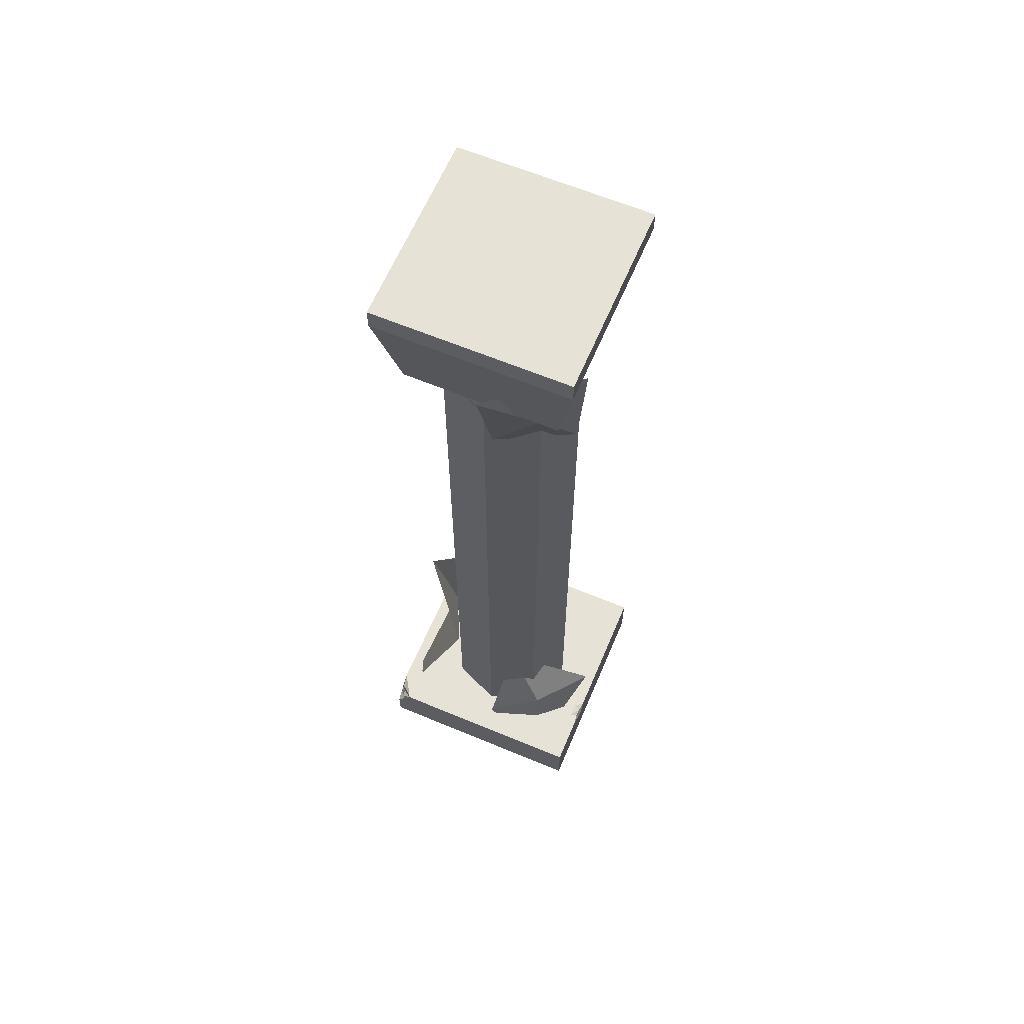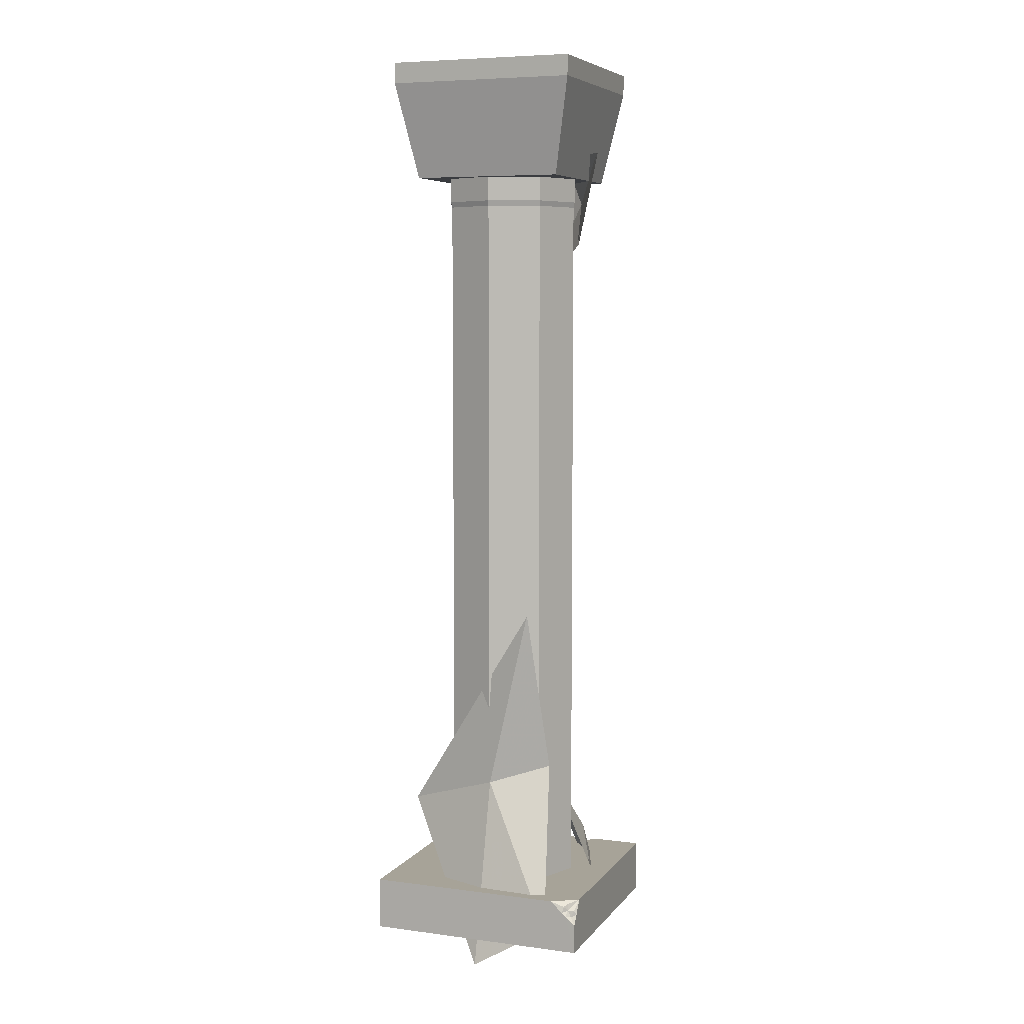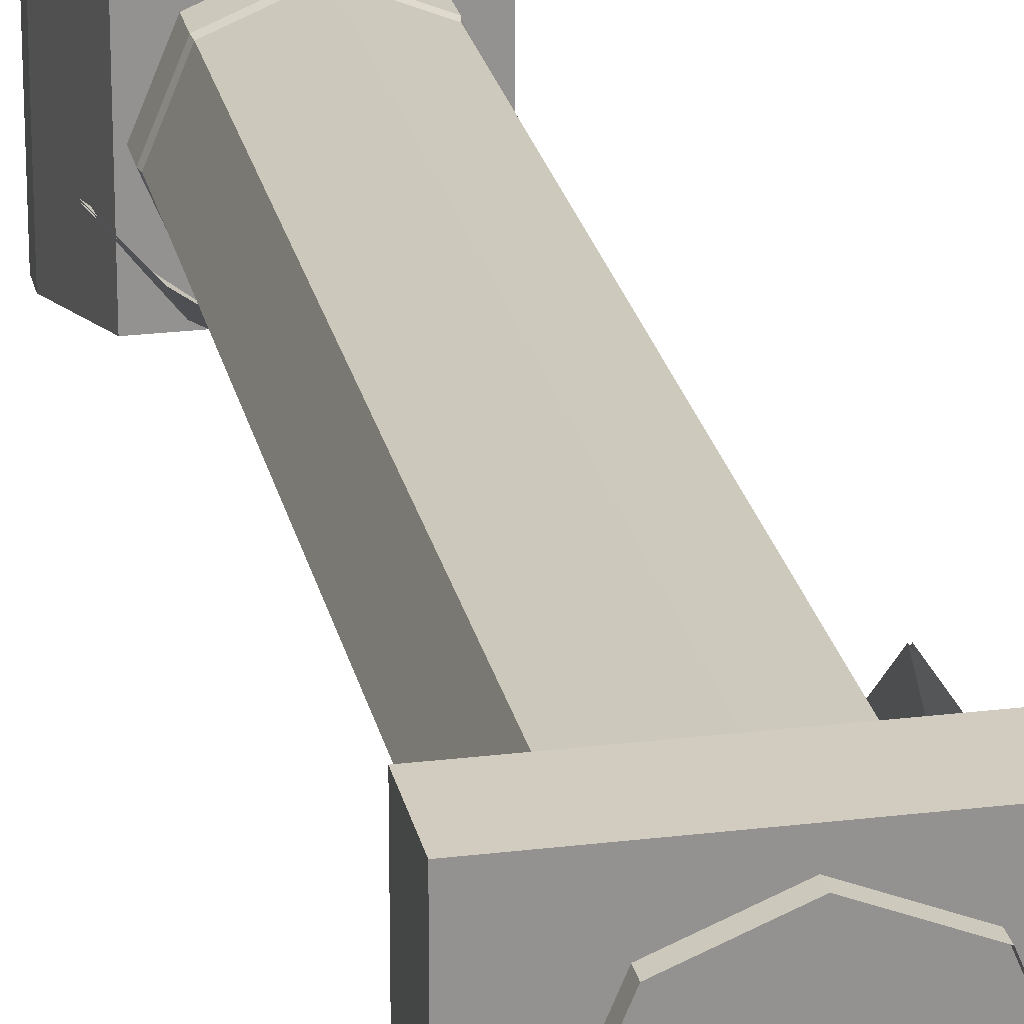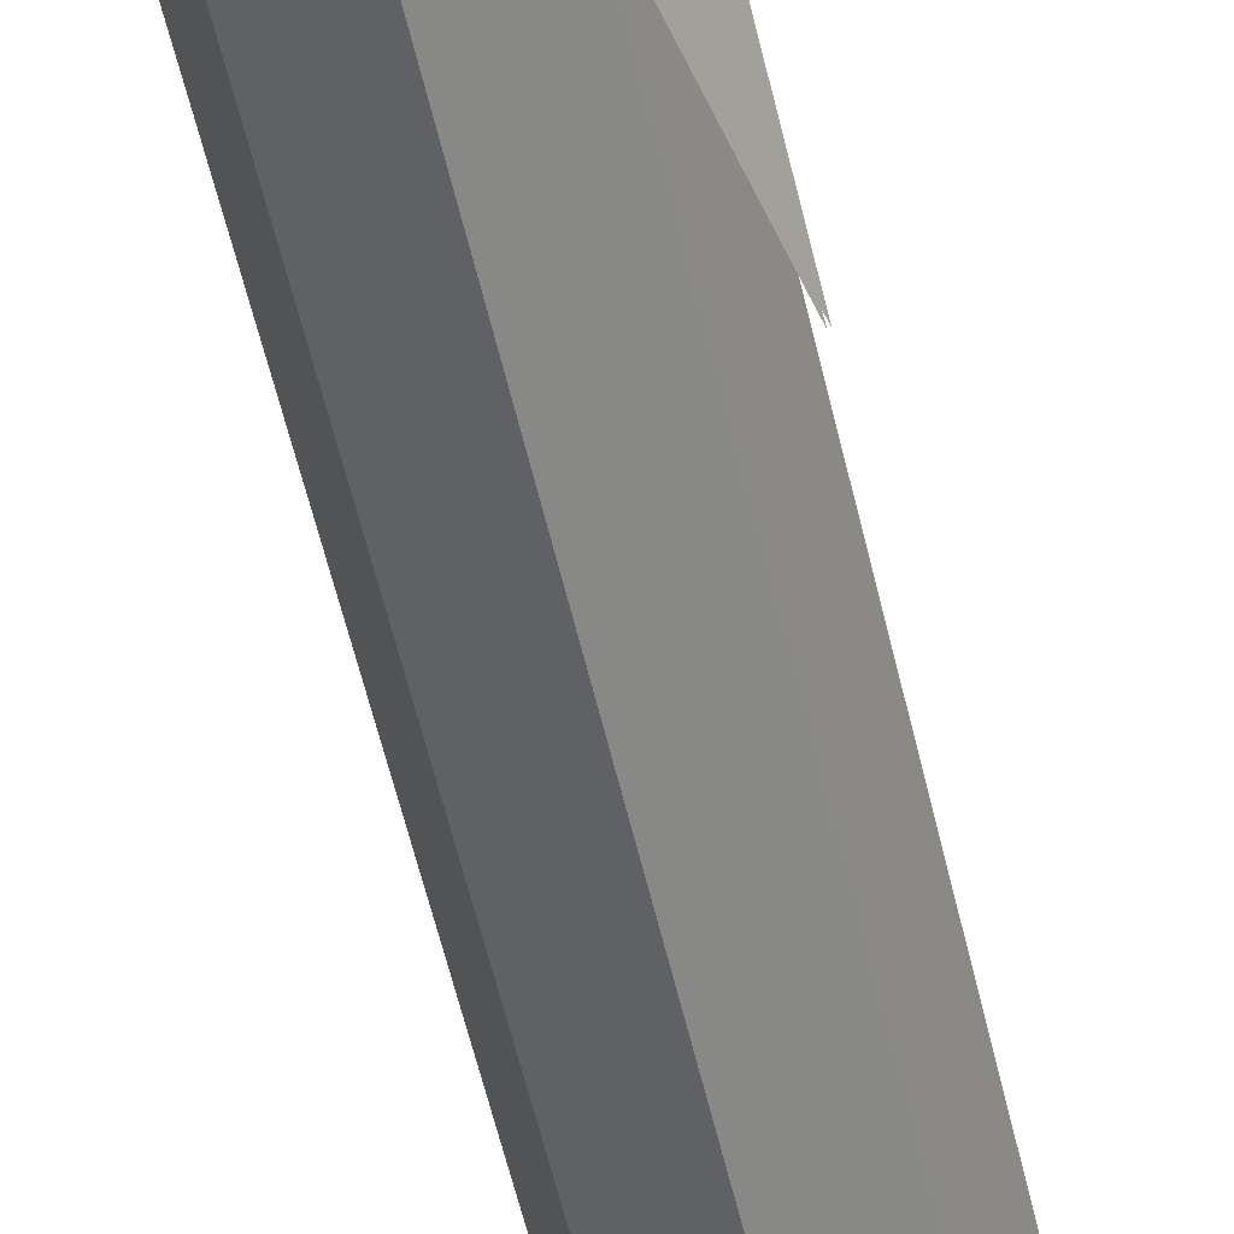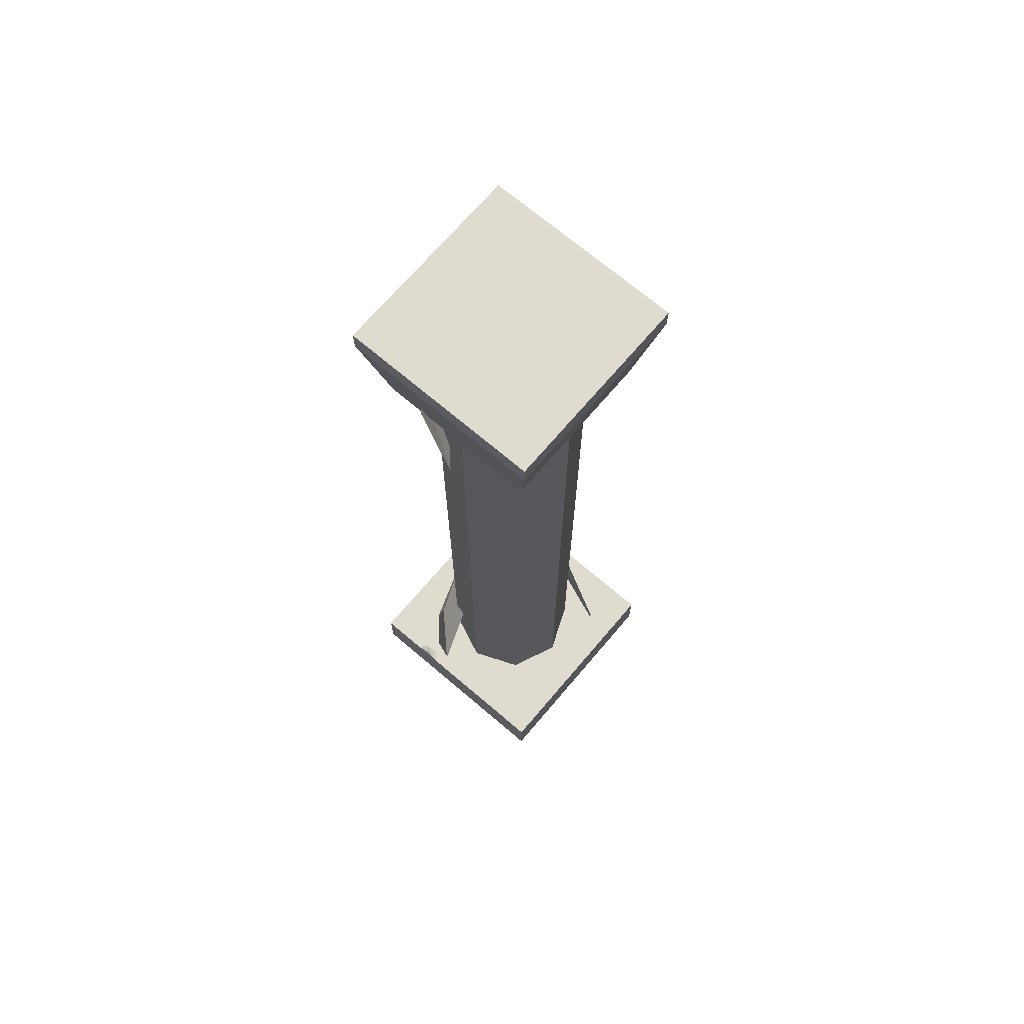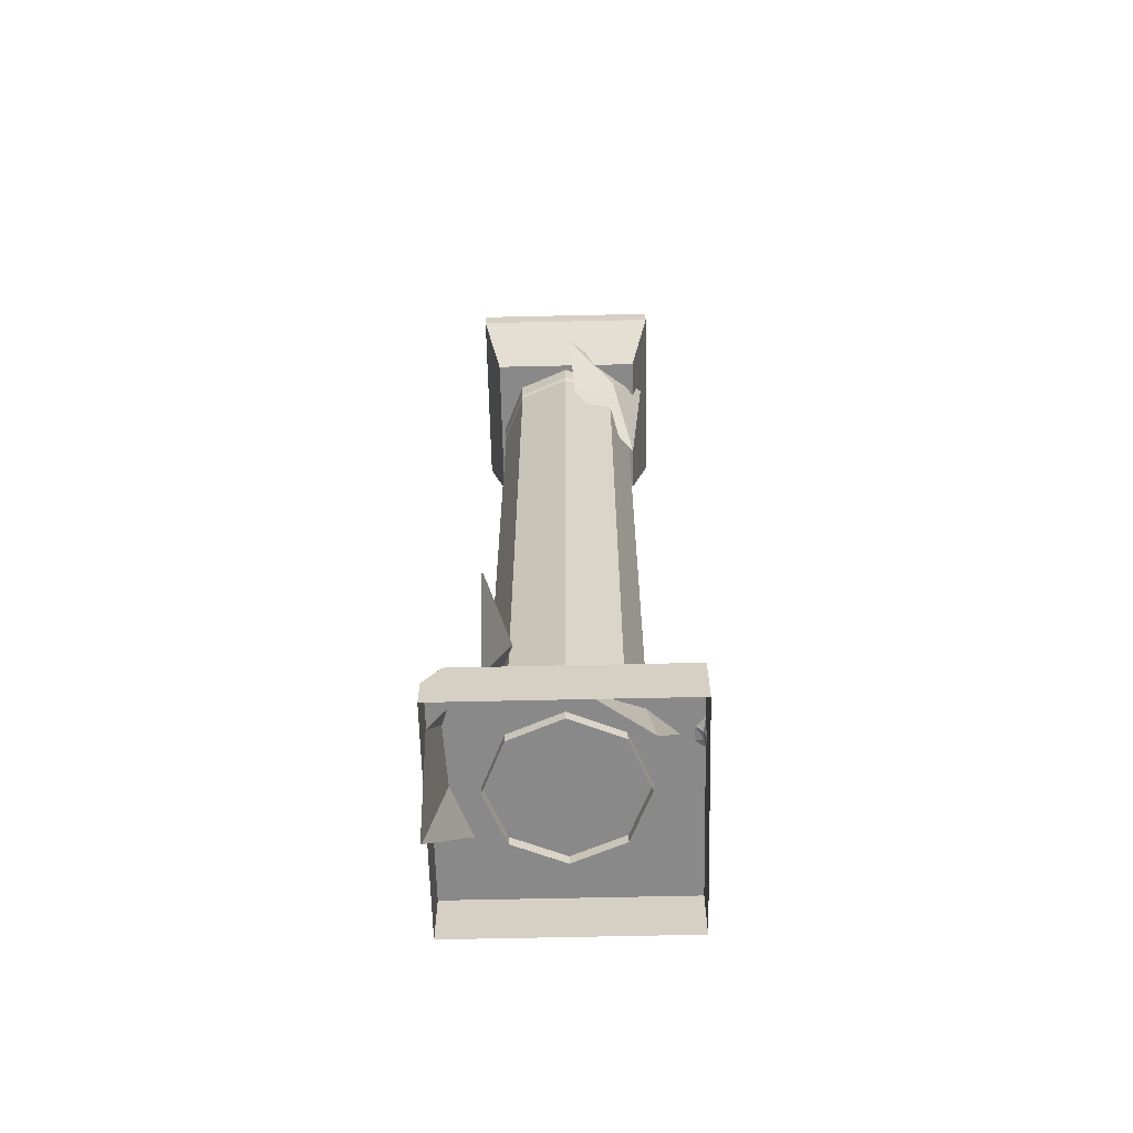
<metadata>
{"format":"obj","ext":"obj","renderer":"f3d","projection":"perspective","resolution":1024,"background":"white","views":[{"elev":63.2,"azim":22.9,"up":"+Z"},{"elev":6.8,"azim":-69.2,"up":"+Z"},{"elev":23.8,"azim":168.4,"up":"+Y"},{"elev":-57.1,"azim":-167.0,"up":"+Y"},{"elev":70.4,"azim":130.4,"up":"+Z"},{"elev":-63.3,"azim":1.3,"up":"+Z"}]}
</metadata>
<code>
g huodong_fuben_653_zhuzi_02
v -89.04 -87.05 40.4
v -87.49 -84.87 42.7
v -95.04 -72.53 42.7
v -93.27 -84.27 38.48
v -90.91 -87.18 34.78
v -95.04 -83.09 33.18
v -95.04 -86.45 30.15
v -91.3 -90.22 28.9
v 87.14 -45.28 42.7
v 92.57 -42.61 40.36
v 93.17 -36.21 40.98
v 87.14 -33.93 42.7
v -90.01 -92.68 34.33
v -95.04 -94.72 22.69
v -89.22 -94.72 31.27
v -81.47 -94.72 42.7
v -81.47 -94.72 42.7
v 94.4 -40.89 35.43
v 94.4 -53.05 42.7
v 95.04 -32.52 37.78
v 94.4 -26.93 34.32
v 94.4 -28.73 42.7
f 1 2 3
f 3 4 1
f 5 6 7
f 7 8 5
f 9 10 11
f 11 12 9
f 5 4 6
f 13 5 8
f 7 14 8
f 8 14 15
f 8 15 13
f 13 16 5
f 15 16 13
f 4 5 1
f 5 16 1
f 1 17 2
f 4 3 6
f 18 10 19
f 9 19 10
f 20 21 22
f 11 22 12
f 18 11 10
f 22 11 20
f 18 21 20
f 11 18 20
g huodong_fuben_653_zhuzi_02
v 51.18 -53.66 69.58
v 15.89 -37.92 122.2
v 7.192 -74.92 48.07
v 33.61 -73.84 17.97
v -63.28 -2.222 136
v -96.97 -0.3656 -24.77
v -92.38 -65 13.19
v -39.8 -50.88 150
v 44.72 -52.54 661
v 4.059 -80.25 703.9
v 8.305 -61.16 623
v 35.17 -36.84 605.9
v -91.28 -65 13.19
v -95.88 -0.3656 -24.77
v -62.19 -2.222 136
v -38.71 -50.88 150
v 51.18 -52.76 69.58
v 33.61 -72.95 17.97
v 7.192 -74.03 48.07
v 15.89 -37.03 122.2
v 44.72 -51.43 661
v 35.17 -35.73 605.9
v 8.305 -60.05 623
v 4.059 -79.13 703.9
v 90.04 -14.62 84.19
v 59.59 -72.35 -10.65
v -67.5 -39.28 292
v -37.87 81.11 107.7
v 72.23 -26.97 703.9
v 61.44 -13.24 590.1
v -66.41 -39.28 292
v -36.78 81.11 107.7
v 90.04 -13.72 84.19
v 59.59 -71.46 -10.65
v 72.23 -25.85 703.9
v 61.44 -12.12 590.1
f 23 24 25
f 25 26 23
f 27 28 29
f 29 30 27
f 31 32 33
f 33 34 31
f 35 36 37
f 37 38 35
f 39 40 41
f 41 42 39
f 43 44 45
f 45 46 43
f 24 23 47
f 48 47 23
f 23 26 48
f 49 27 30
f 49 50 27
f 27 50 28
f 32 31 51
f 52 51 31
f 31 34 52
f 38 37 53
f 37 54 53
f 36 54 37
f 42 55 39
f 56 39 55
f 39 56 40
f 46 57 43
f 58 43 57
f 43 58 44
g huodong_fuben_653_zhuzi_02
v -0.3218 -94.72 42.7
v -0.3218 -94.72 -2.019
v 94.4 -94.72 -2.019
v 94.4 -94.72 42.7
v -89.22 -94.72 31.27
v -81.47 -94.72 42.7
v -94.72 -1.5e-05 -2.019
v -95.04 -83.09 33.18
v -95.04 -72.53 42.7
v -94.72 -1e-05 42.7
v -95.04 -94.72 -2.019
v -95.04 -94.72 22.69
v -95.04 -86.45 30.15
v -95.04 -94.72 -2.019
v -95.04 -94.72 22.69
v 87.14 -45.28 42.7
v 87.14 -33.93 42.7
v -0.1073 5e-06 42.7
v -0.3218 -94.72 42.7
v 94.4 1.9e-05 42.7
v 94.4 -28.73 42.7
v 94.4 -26.93 34.32
v 94.4 1.4e-05 -2.019
v 94.4 -94.72 42.7
v 94.4 -53.05 42.7
v 94.4 -94.72 42.7
v 94.4 -94.72 -2.019
v 94.4 -40.89 35.43
v 94.4 -53.05 42.7
v 94.4 1.9e-05 42.7
v 94.4 -28.73 42.7
v -87.49 -84.87 42.7
v -81.47 -94.72 42.7
v 94.4 94.72 42.7
v 94.4 94.72 -2.019
v -8e-06 94.72 42.7
v 94.4 94.72 42.7
v 94.4 94.72 -2.019
v -8e-06 94.72 -2.019
v 94.4 94.72 42.7
v -8e-06 94.72 42.7
v -94.4 94.72 42.7
v -94.4 94.72 -2.019
v -94.4 94.72 -2.019
v -94.4 94.72 42.7
v -94.72 -1e-05 42.7
v -94.4 94.72 42.7
v -59.26 -5e-06 33.86
v -41.99 -41.7 33.86
v -41.99 -41.7 655.4
v -59.26 6.1e-05 655.4
v -0.2932 -58.97 33.86
v -0.2933 -58.97 655.4
v 41.4 -41.7 33.86
v 41.4 -41.7 655.4
v 58.68 1.3e-05 33.86
v 58.68 7.9e-05 655.4
v -59.26 6.1e-05 655.4
v -41.99 -41.7 655.4
v -42.73 -42.43 660
v -60.3 6.1e-05 660
v -0.2933 -58.97 655.4
v -0.2933 -60.01 660
v 41.4 -41.7 655.4
v 42.14 -42.43 660
v 58.68 7.9e-05 655.4
v 59.72 8e-05 660
v -60.3 6.1e-05 660
v -42.73 -42.43 660
v -42.73 -42.43 683.6
v -60.3 6.4e-05 683.6
v -0.2933 -60.01 660
v -0.2933 -60.01 683.6
v 42.14 -42.43 660
v 42.14 -42.43 683.6
v 59.72 8e-05 660
v 59.72 8.2e-05 683.6
v -59.26 -5e-06 33.86
v -59.26 6.1e-05 655.4
v -41.99 41.7 655.4
v -41.99 41.7 33.86
v -0.2933 58.97 655.4
v -0.2932 58.97 33.86
v 41.4 41.7 655.4
v 41.4 41.7 33.86
v 58.68 7.9e-05 655.4
v 58.68 1.3e-05 33.86
v -59.26 6.1e-05 655.4
v -60.3 6.1e-05 660
v -42.73 42.43 660
v -41.99 41.7 655.4
v -0.2933 60.01 660
v -0.2933 58.97 655.4
v 42.14 42.43 660
v 41.4 41.7 655.4
v 59.72 8e-05 660
v 58.68 7.9e-05 655.4
v -60.3 6.1e-05 660
v -60.3 6.4e-05 683.6
v -42.73 42.43 683.6
v -42.73 42.43 660
v -0.2933 60.01 683.6
v -0.2933 60.01 660
v 42.14 42.43 683.6
v 42.14 42.43 660
v 59.72 8.2e-05 683.6
v 59.72 8e-05 660
v 79.88 9.4e-05 761.9
v 79.88 -80.21 761.9
v 64.04 -64.36 680.6
v 64.04 8.3e-05 680.6
v 79.88 -80.21 779.5
v 79.88 -80.21 761.9
v 79.88 9.4e-05 761.9
v 79.88 9.6e-05 779.5
v 1.1e-05 -64.36 680.6
v 7e-06 -39.03 680.6
v 38.71 -39.03 680.6
v 64.04 -64.36 680.6
v 0 8.4e-05 779.5
v 1.3e-05 -80.21 779.5
v 79.88 -80.21 779.5
v 79.88 9.6e-05 779.5
v 1.3e-05 -80.21 761.9
v 1.1e-05 -64.36 680.6
v 64.04 -64.36 680.6
v 79.88 -80.21 761.9
v 1.3e-05 -80.21 779.5
v 1.3e-05 -80.21 761.9
v 79.88 -80.21 761.9
v 79.88 -80.21 779.5
v 38.71 -39.03 680.6
v 38.71 7.9e-05 680.6
v 64.04 8.3e-05 680.6
v 64.04 -64.36 680.6
v -79.88 6.9e-05 761.9
v -64.04 6.3e-05 680.6
v -64.04 -64.36 680.6
v -79.88 -80.21 761.9
v -79.88 -80.21 779.5
v -79.88 7.1e-05 779.5
v -79.88 6.9e-05 761.9
v -79.88 -80.21 761.9
v -64.04 -64.36 680.6
v -38.71 -39.03 680.6
v -79.88 7.1e-05 779.5
v -79.88 -80.21 779.5
v -79.88 -80.21 761.9
v -64.04 -64.36 680.6
v -79.88 -80.21 779.5
v -79.88 -80.21 761.9
v -38.71 -39.03 680.6
v -64.04 -64.36 680.6
v -64.04 6.3e-05 680.6
v -38.71 6.7e-05 680.6
v -79.88 80.21 761.9
v -64.04 64.36 680.6
v -79.88 80.21 779.5
v -79.88 80.21 761.9
v -9e-06 64.36 680.6
v -5e-06 39.03 680.6
v -38.71 39.03 680.6
v -64.04 64.36 680.6
v -1.2e-05 80.21 779.5
v -79.88 80.21 779.5
v -1.2e-05 80.21 761.9
v -9e-06 64.36 680.6
v -64.04 64.36 680.6
v -79.88 80.21 761.9
v -1.2e-05 80.21 779.5
v -1.2e-05 80.21 761.9
v -79.88 80.21 761.9
v -79.88 80.21 779.5
v -38.71 39.03 680.6
v -64.04 64.36 680.6
v 64.04 64.36 680.6
v 79.88 80.21 761.9
v 79.88 80.21 779.5
v 79.88 80.21 761.9
v 64.04 64.36 680.6
v 38.71 39.03 680.6
v 79.88 80.21 779.5
v 79.88 80.21 761.9
v 64.04 64.36 680.6
v 79.88 80.21 779.5
v 79.88 80.21 761.9
v 38.71 39.03 680.6
v 64.04 64.36 680.6
v -95.04 -72.53 42.7
f 59 60 61
f 61 62 59
f 63 60 59
f 59 64 63
f 65 66 67
f 67 68 65
f 69 60 63
f 63 70 69
f 71 65 72
f 72 73 71
f 74 75 76
f 76 77 74
f 78 79 80
f 80 81 78
f 74 77 82
f 82 83 74
f 84 85 86
f 86 87 84
f 81 80 86
f 86 85 81
f 88 76 75
f 75 89 88
f 90 91 77
f 77 76 90
f 92 78 81
f 81 93 92
f 94 95 96
f 96 97 94
f 88 98 99
f 99 76 88
f 100 101 65
f 65 68 100
f 94 97 102
f 102 103 94
f 104 76 99
f 99 105 104
f 106 107 108
f 108 109 106
f 107 110 111
f 111 108 107
f 110 112 113
f 113 111 110
f 112 114 115
f 115 113 112
f 116 117 118
f 118 119 116
f 117 120 121
f 121 118 117
f 120 122 123
f 123 121 120
f 122 124 125
f 125 123 122
f 126 127 128
f 128 129 126
f 127 130 131
f 131 128 127
f 130 132 133
f 133 131 130
f 132 134 135
f 135 133 132
f 136 137 138
f 138 139 136
f 139 138 140
f 140 141 139
f 141 140 142
f 142 143 141
f 143 142 144
f 144 145 143
f 146 147 148
f 148 149 146
f 149 148 150
f 150 151 149
f 151 150 152
f 152 153 151
f 153 152 154
f 154 155 153
f 156 157 158
f 158 159 156
f 159 158 160
f 160 161 159
f 161 160 162
f 162 163 161
f 163 162 164
f 164 165 163
f 166 167 168
f 168 169 166
f 170 171 172
f 172 173 170
f 174 175 176
f 176 177 174
f 178 179 180
f 180 181 178
f 182 183 184
f 184 185 182
f 186 187 188
f 188 189 186
f 190 191 192
f 192 193 190
f 194 195 196
f 196 197 194
f 198 199 200
f 200 201 198
f 174 202 203
f 203 175 174
f 178 204 205
f 205 179 178
f 182 206 207
f 207 183 182
f 186 208 209
f 209 187 186
f 210 211 212
f 212 213 210
f 194 214 215
f 215 195 194
f 216 217 200
f 200 199 216
f 218 219 220
f 220 221 218
f 178 222 223
f 223 204 178
f 224 225 226
f 226 227 224
f 228 229 230
f 230 231 228
f 232 213 212
f 212 233 232
f 166 169 234
f 234 235 166
f 236 173 172
f 172 237 236
f 218 238 239
f 239 219 218
f 178 181 240
f 240 222 178
f 224 241 242
f 242 225 224
f 228 243 244
f 244 229 228
f 245 246 192
f 192 191 245
f 104 247 76
f 65 71 66
f 247 90 76

</code>
